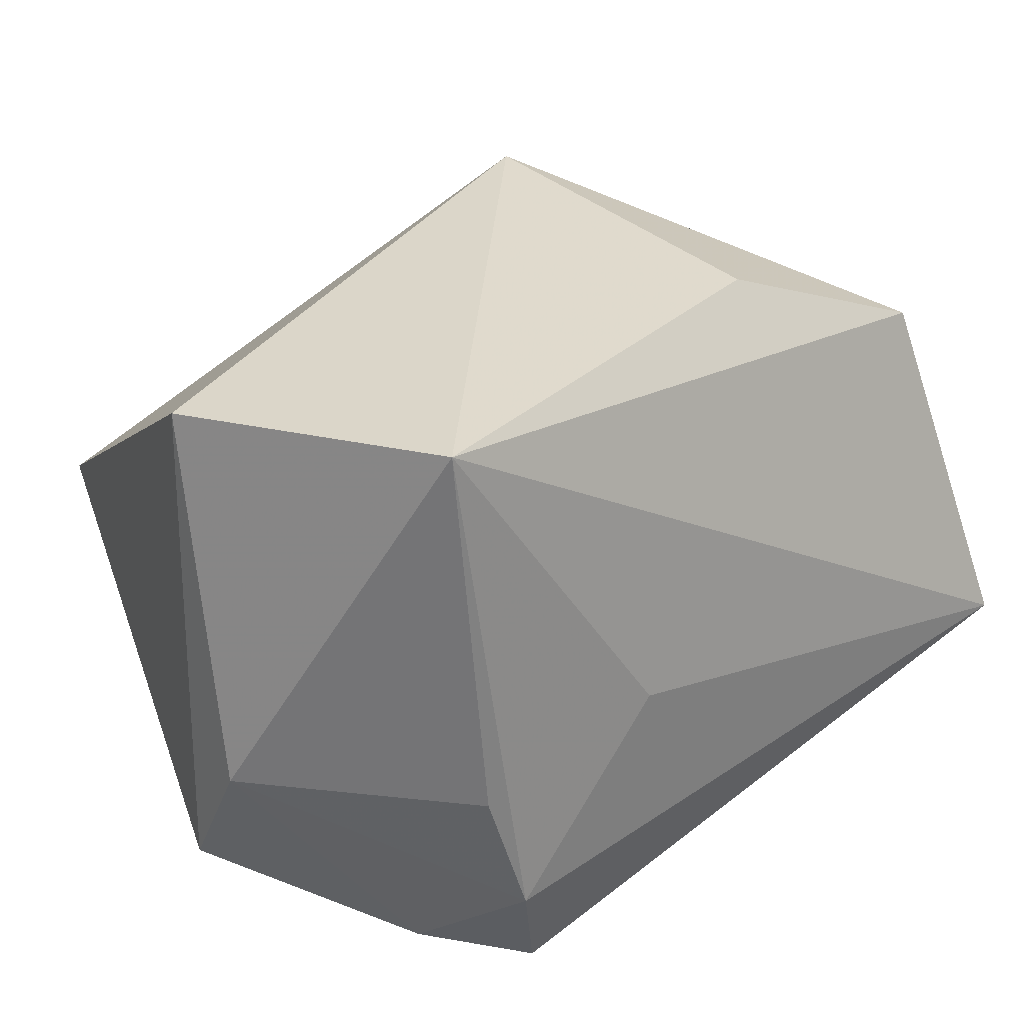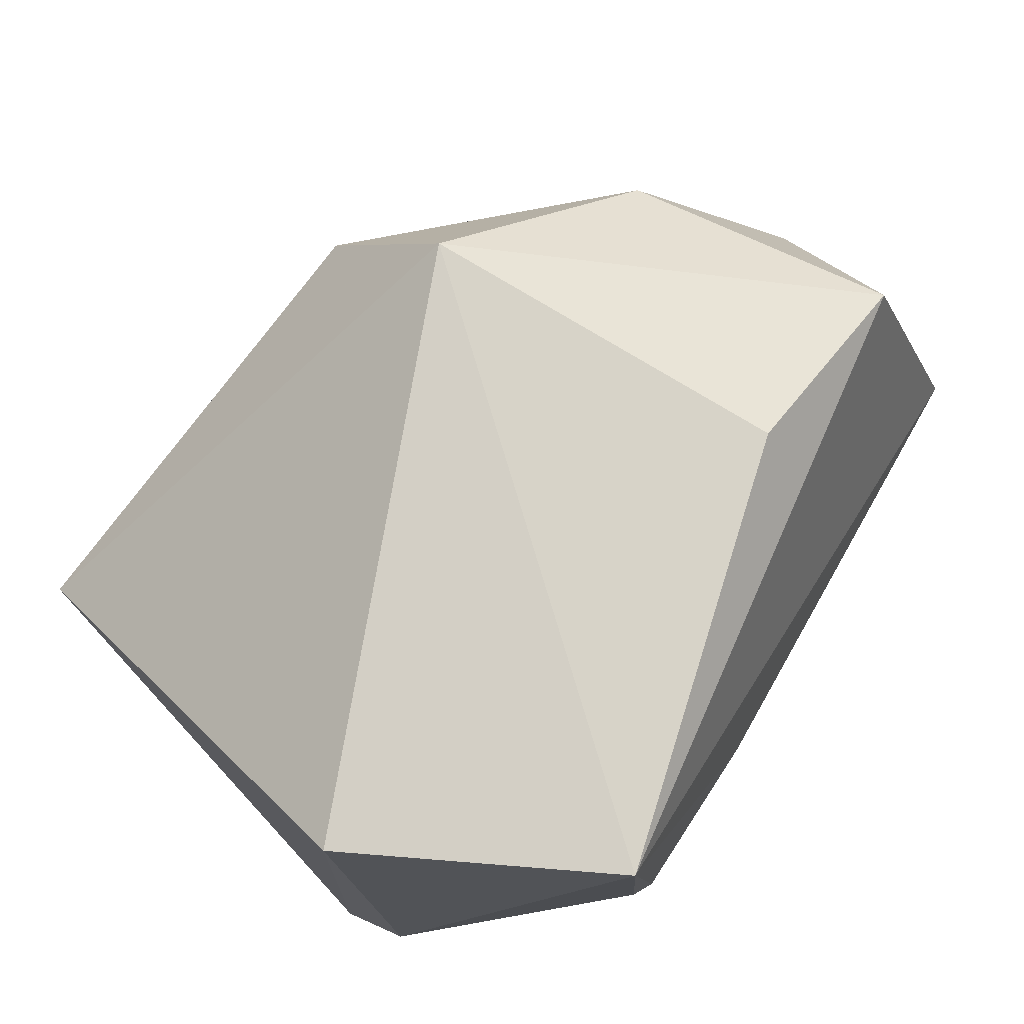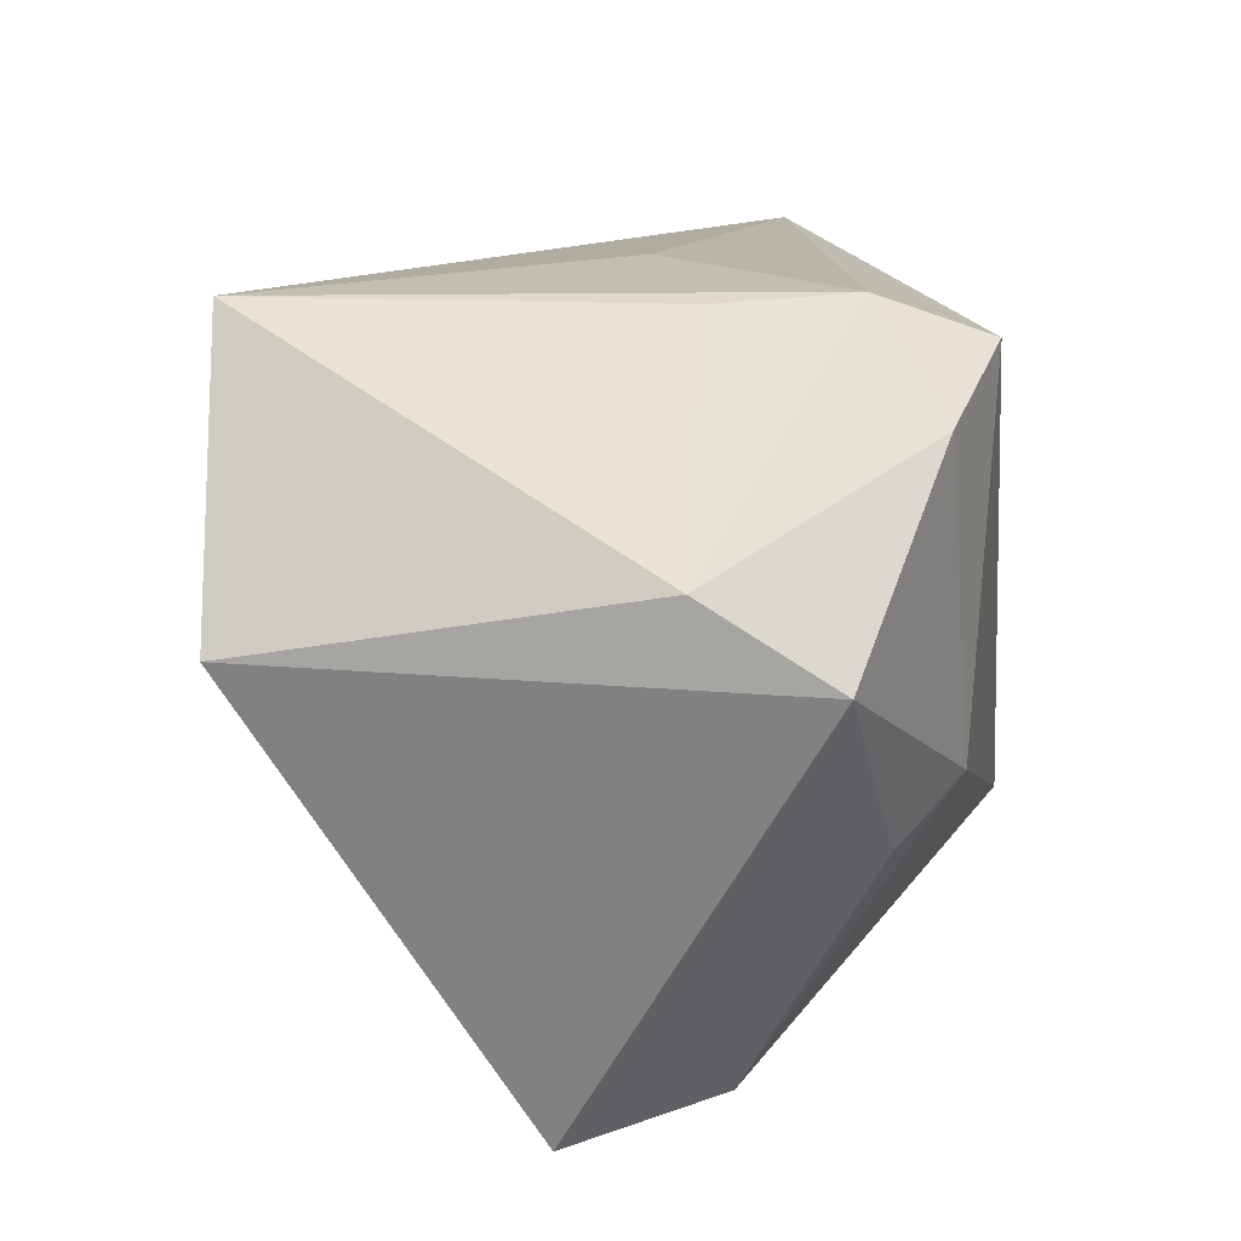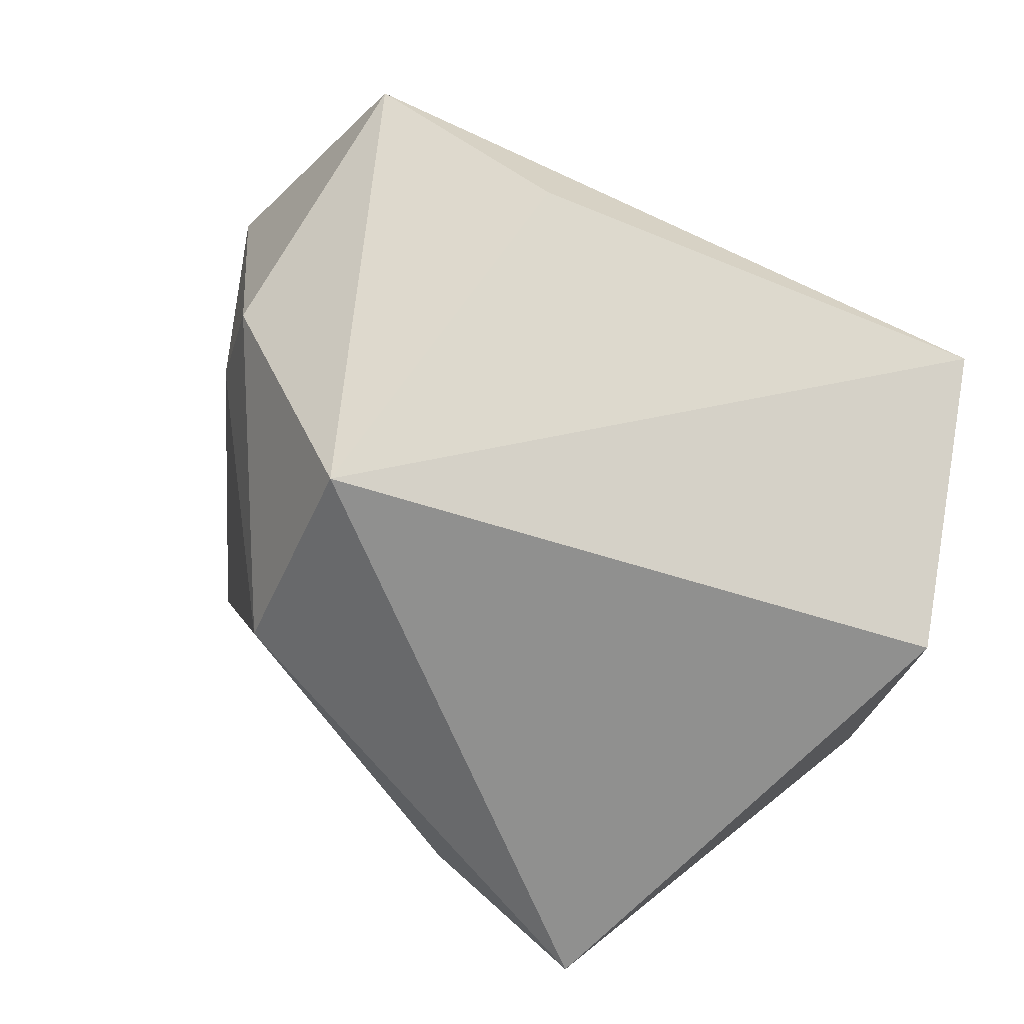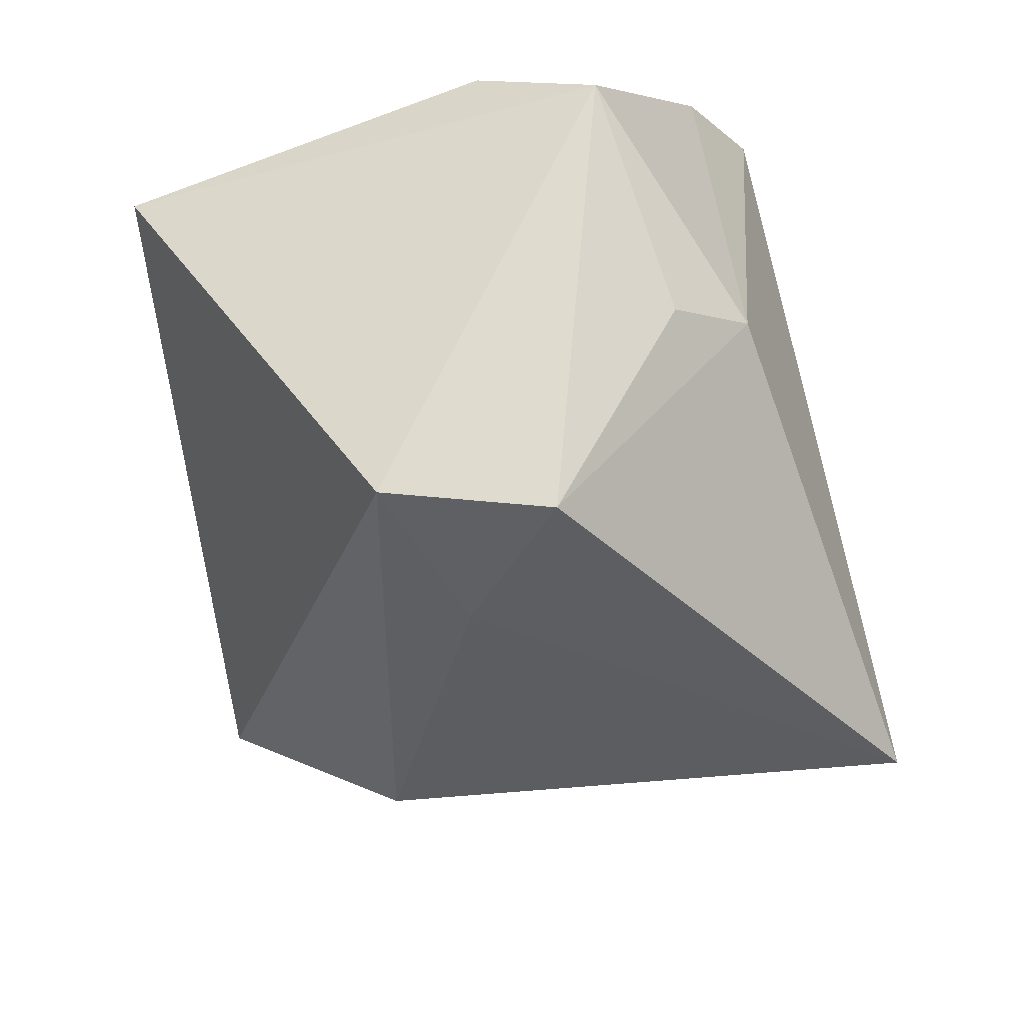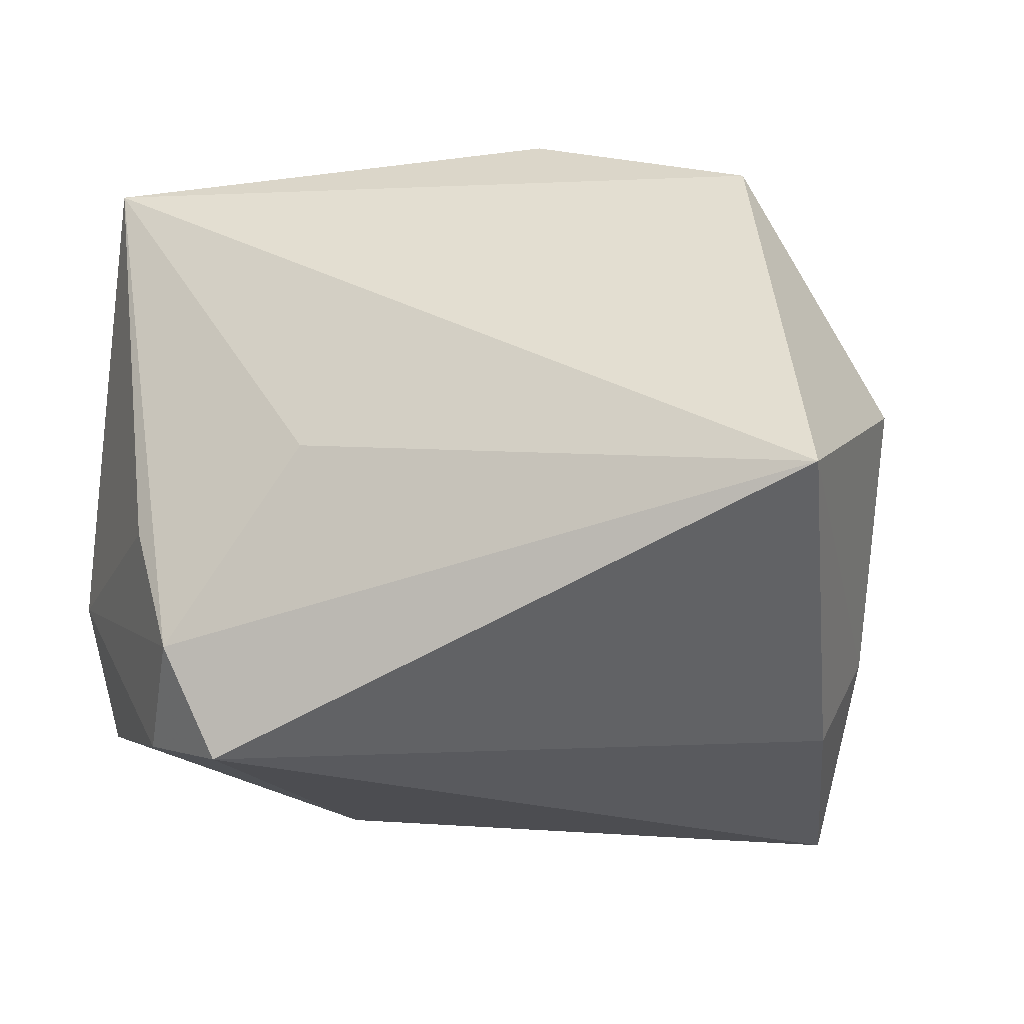
<metadata>
{"format":"obj","ext":"obj","renderer":"f3d","projection":"perspective","resolution":1024,"background":"white","views":[{"elev":27.1,"azim":146.3,"up":"+Z"},{"elev":72.8,"azim":125.2,"up":"+Z"},{"elev":17.5,"azim":96.9,"up":"+Y"},{"elev":75.2,"azim":39.4,"up":"+Z"},{"elev":-48.0,"azim":107.7,"up":"+Y"},{"elev":-19.9,"azim":-155.5,"up":"+Z"}]}
</metadata>
<code>
v 0.01438 0.02549 -0.02977
v 0.01778 0.02938 -0.01977
v -0.03214 -0.01222 0.0104
v 0.02309 -0.03365 -0.01114
v -0.04369 0.003079 0.002116
v 0.02518 0.02938 0.02771
v 0.01755 -0.007946 -0.0284
v -0.01136 -0.01767 0.03353
v -0.01129 -0.03097 0.01571
v -0.02653 -0.02579 -0.03148
v 0.02441 -0.01227 -0.02305
v 0.02414 0.02059 -0.02644
v 0.004118 0.02938 -0.002218
v -0.03533 0.01733 0.02261
v 0.03106 -0.0357 0.002192
v -0.04344 0.02469 -0.009744
v 0.02149 0.02888 -0.008142
v -0.0343 -0.003372 -0.02649
v -0.0144 0.01679 0.03052
v 0.03859 0.01191 -0.008527
v -0.03143 -0.008564 0.0211
v -0.03637 -0.009737 -0.01774
v 0.01418 -0.03486 -0.0004851
v 0.03891 0.005728 0.02611
v 0.03891 0.004819 -0.02023
f 6 8 24
f 14 6 16
f 24 8 15
f 4 25 15
f 15 25 24
f 21 8 14
f 14 8 19
f 19 6 14
f 8 6 19
f 7 10 1
f 4 10 7
f 1 10 18
f 18 16 1
f 9 15 8
f 8 21 9
f 11 25 4
f 4 7 11
f 11 7 25
f 12 7 1
f 25 7 12
f 20 17 6
f 20 6 24
f 24 25 20
f 25 12 20
f 13 16 6
f 14 16 5
f 5 21 14
f 23 9 10
f 15 9 23
f 23 10 4
f 4 15 23
f 10 9 3
f 3 9 21
f 3 5 10
f 21 5 3
f 6 17 2
f 2 13 6
f 2 12 1
f 1 16 2
f 16 13 2
f 17 20 2
f 2 20 12
f 16 18 22
f 22 5 16
f 22 18 10
f 10 5 22

</code>
